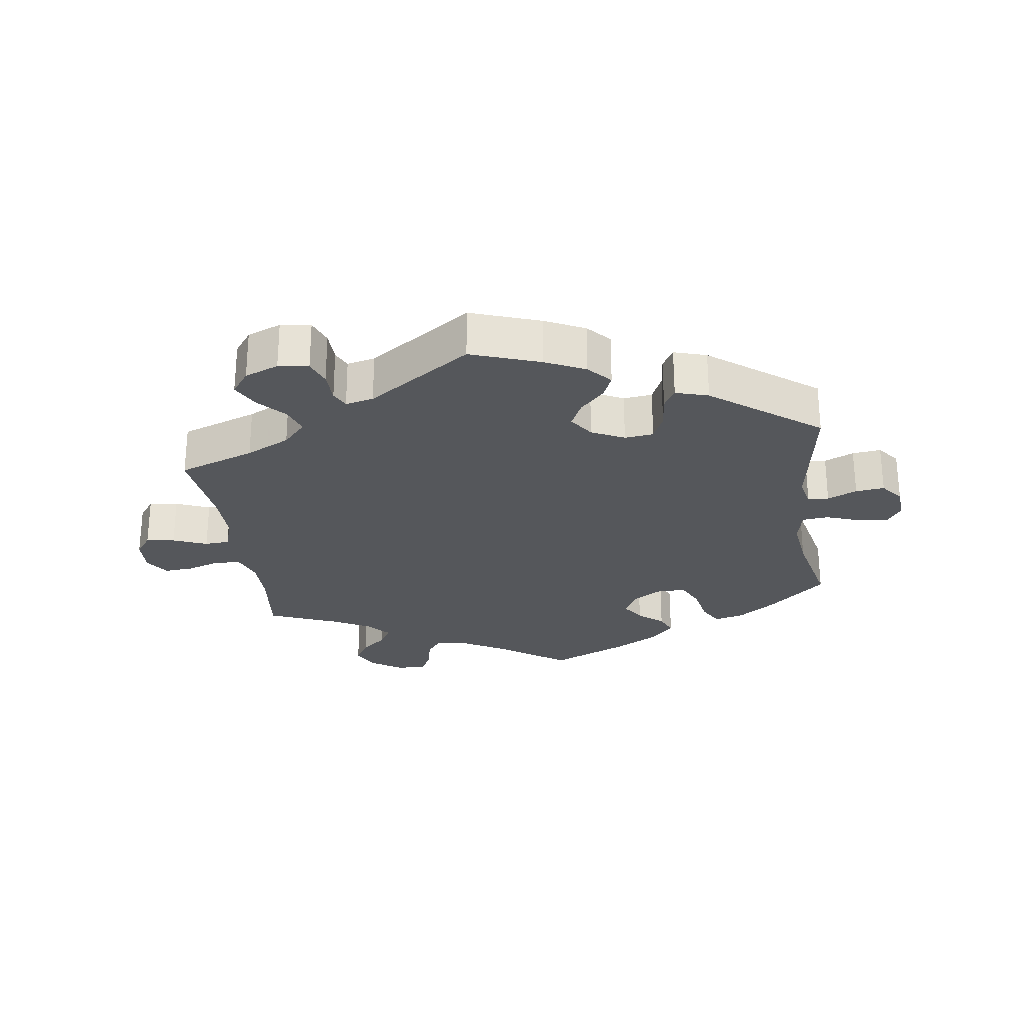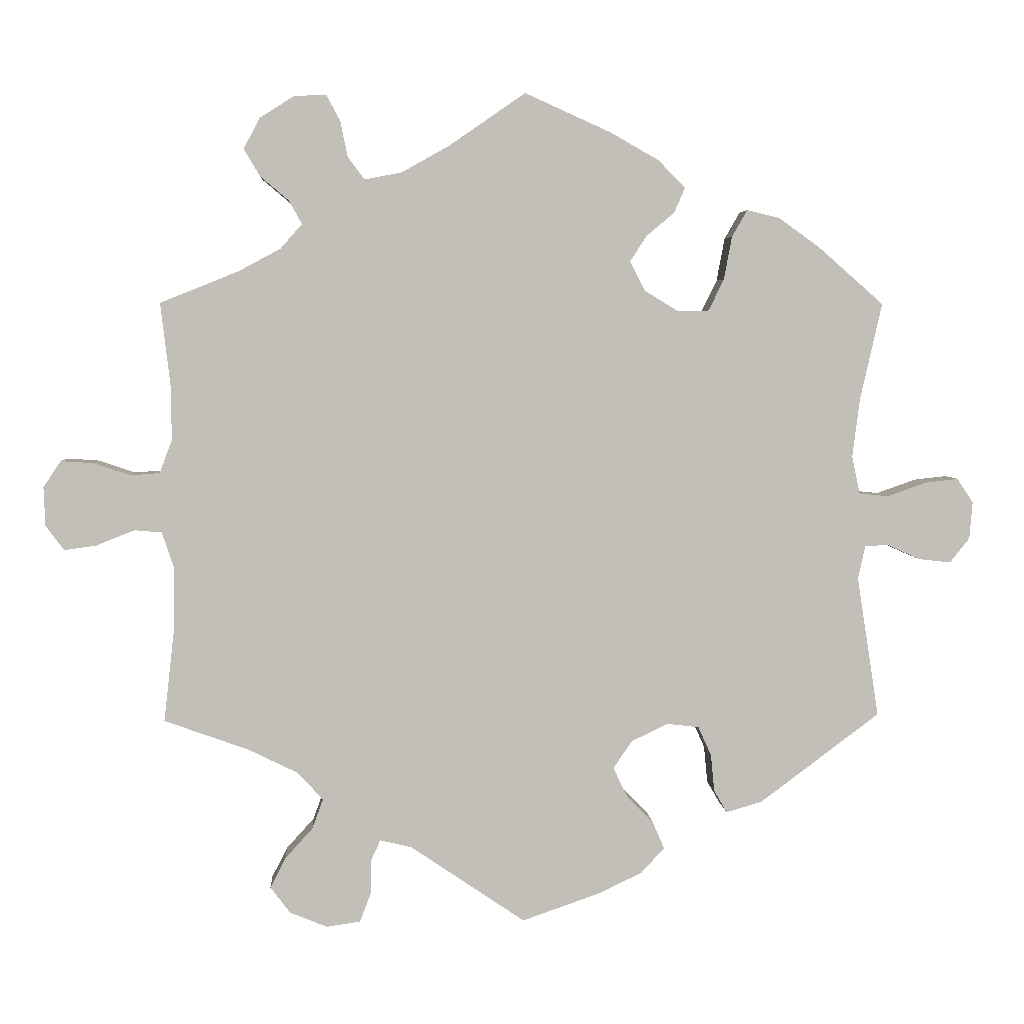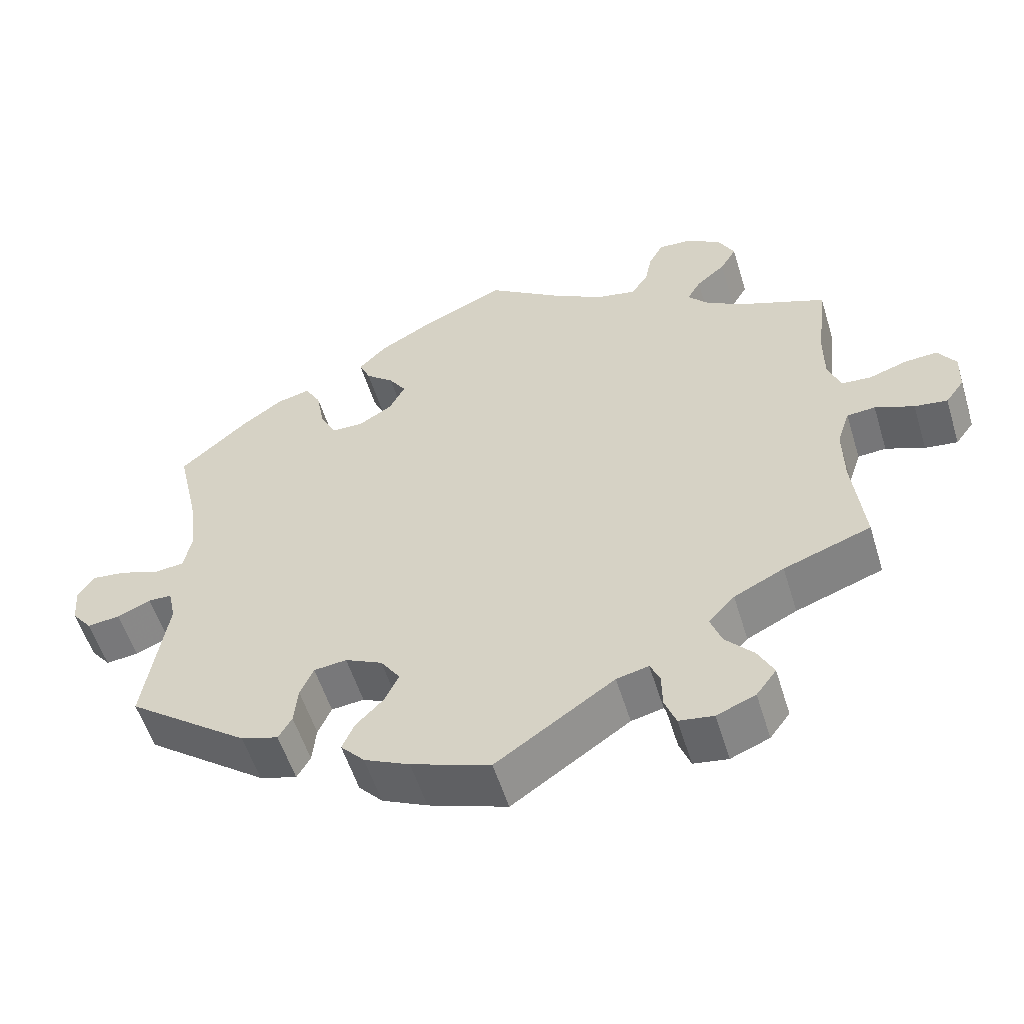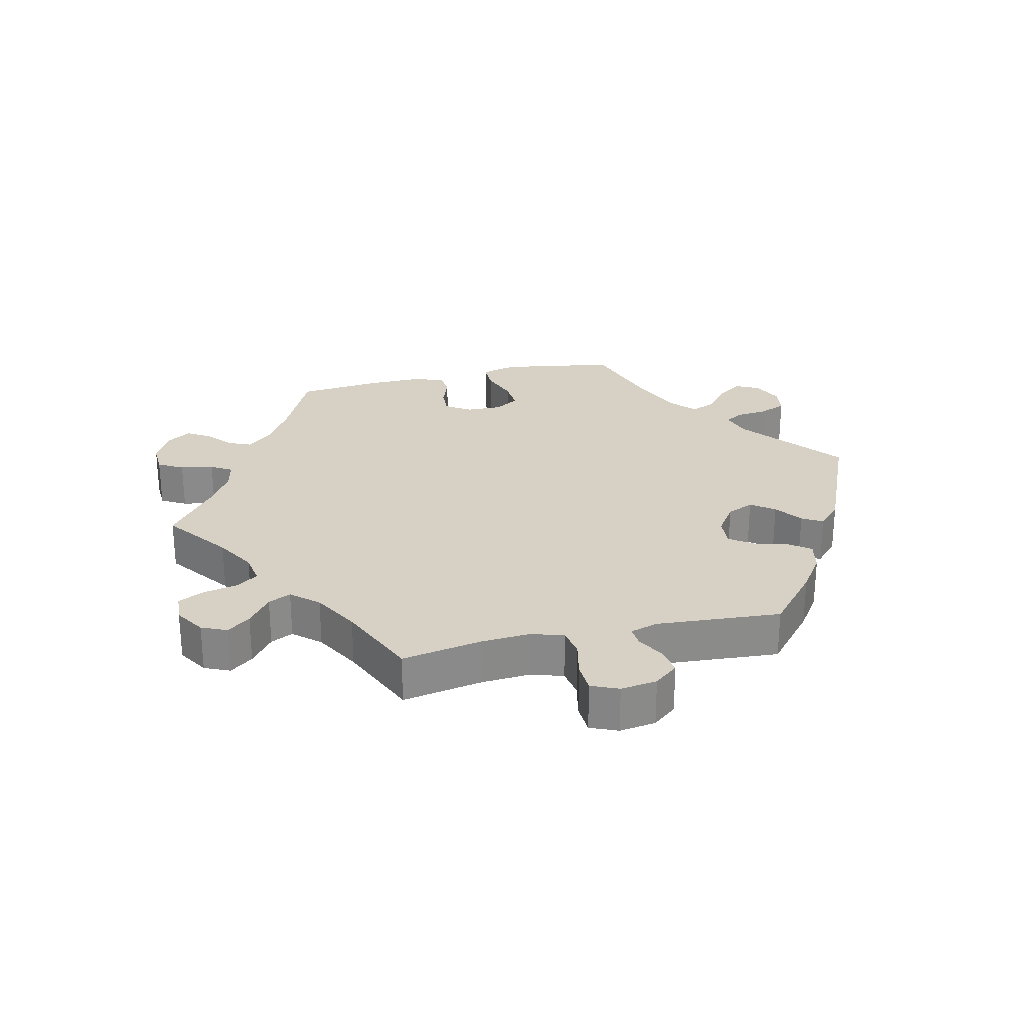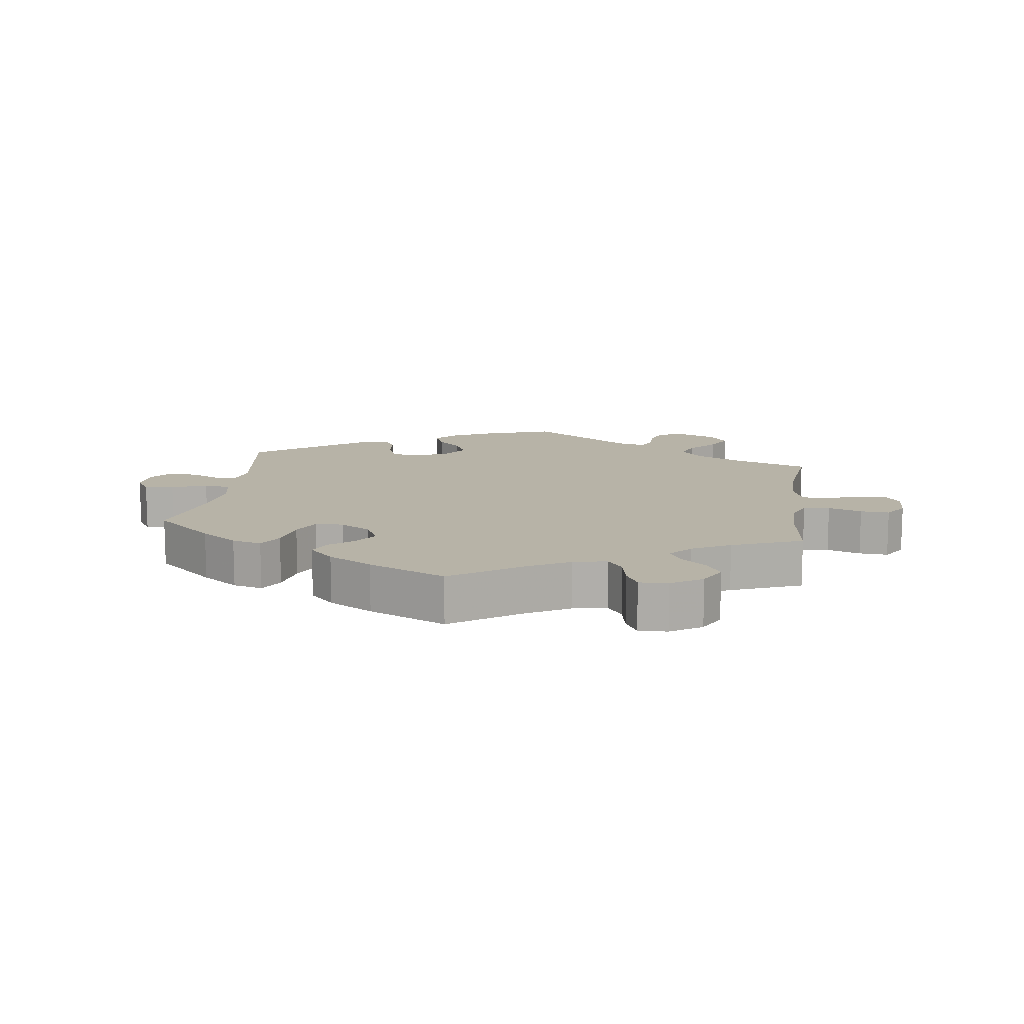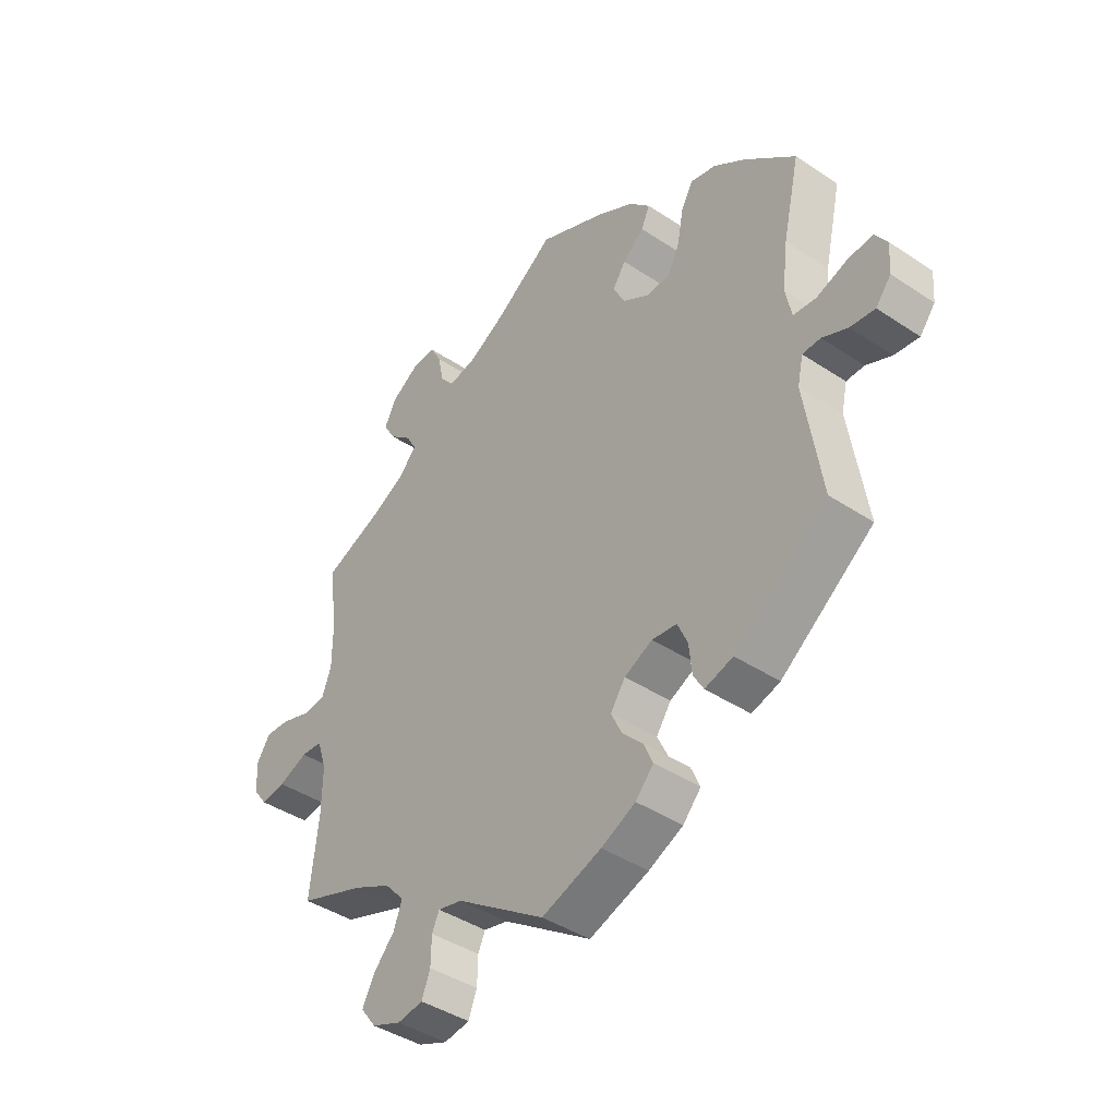
<metadata>
{"format":"obj","ext":"obj","renderer":"f3d","projection":"perspective","resolution":1024,"background":"white","views":[{"elev":-26.7,"azim":-172.1,"up":"+Y"},{"elev":4.2,"azim":176.6,"up":"+Z"},{"elev":-55.2,"azim":17.0,"up":"+Z"},{"elev":26.7,"azim":136.9,"up":"+Y"},{"elev":12.6,"azim":7.9,"up":"+Y"},{"elev":-41.8,"azim":-128.7,"up":"+Z"}]}
</metadata>
<code>
v -0.471 0.07 -0.096
v -0.481 0.07 -0.05
v -0.513 0.07 -0.049
v -0.558 0.07 -0.069
v -0.602 0.07 -0.074
v -0.629 0.07 -0.04
v -0.633 0.07 0.011
v -0.611 0.07 0.044
v -0.566 0.07 0.039
v -0.512 0.07 0.02
v -0.472 0.07 0.024
v -0.461 0.07 0.076
v -0.471 0.07 0.156
v -0.501 0.07 0.289
v -0.411 0.07 0.368
v -0.355 0.07 0.408
v -0.31 0.07 0.419
v -0.289 0.07 0.382
v -0.278 0.07 0.323
v -0.257 0.07 0.28
v -0.214 0.07 0.279
v -0.168 0.07 0.307
v -0.147 0.07 0.348
v -0.17 0.07 0.383
v -0.208 0.07 0.415
v -0.223 0.07 0.449
v -0.186 0.07 0.487
v -0.119 0.07 0.525
v -0.001 0.07 0.578
v 0.103 0.07 0.506
v 0.169 0.07 0.469
v 0.22 0.07 0.459
v 0.243 0.07 0.49
v 0.253 0.07 0.539
v 0.272 0.07 0.574
v 0.316 0.07 0.572
v 0.363 0.07 0.542
v 0.385 0.07 0.5
v 0.363 0.07 0.463
v 0.324 0.07 0.43
v 0.306 0.07 0.398
v 0.336 0.07 0.364
v 0.394 0.07 0.333
v 0.501 0.07 0.29
v 0.487 0.07 0.171
v 0.487 0.07 0.101
v 0.504 0.07 0.056
v 0.544 0.07 0.053
v 0.595 0.07 0.07
v 0.639 0.07 0.073
v 0.663 0.07 0.037
v 0.661 0.07 -0.016
v 0.636 0.07 -0.05
v 0.592 0.07 -0.044
v 0.54 0.07 -0.023
v 0.502 0.07 -0.026
v 0.485 0.07 -0.077
v 0.486 0.07 -0.156
v 0.501 0.07 -0.289
v 0.384 0.07 -0.331
v 0.317 0.07 -0.364
v 0.282 0.07 -0.402
v 0.297 0.07 -0.443
v 0.335 0.07 -0.485
v 0.356 0.07 -0.526
v 0.329 0.07 -0.562
v 0.277 0.07 -0.583
v 0.231 0.07 -0.576
v 0.216 0.07 -0.537
v 0.215 0.07 -0.489
v 0.202 0.07 -0.461
v 0.159 0.07 -0.471
v 0.001 0.07 -0.578
v -0.105 0.07 -0.541
v -0.166 0.07 -0.512
v -0.198 0.07 -0.477
v -0.182 0.07 -0.44
v -0.145 0.07 -0.402
v -0.126 0.07 -0.362
v -0.152 0.07 -0.324
v -0.202 0.07 -0.3
v -0.246 0.07 -0.305
v -0.264 0.07 -0.345
v -0.269 0.07 -0.396
v -0.287 0.07 -0.427
v -0.337 0.07 -0.412
v -0.501 0.07 -0.289
v -0.471 0 -0.096
v -0.481 0 -0.05
v -0.513 0 -0.049
v -0.558 0 -0.069
v -0.602 0 -0.074
v -0.629 0 -0.04
v -0.633 0 0.011
v -0.611 0 0.044
v -0.566 0 0.039
v -0.512 0 0.02
v -0.472 0 0.024
v -0.461 0 0.076
v -0.471 0 0.156
v -0.501 0 0.289
v -0.411 0 0.368
v -0.355 0 0.408
v -0.31 0 0.419
v -0.289 0 0.382
v -0.278 0 0.323
v -0.257 0 0.28
v -0.214 0 0.279
v -0.168 0 0.307
v -0.147 0 0.348
v -0.17 0 0.383
v -0.208 0 0.415
v -0.223 0 0.449
v -0.186 0 0.487
v -0.119 0 0.525
v -0.001 0 0.578
v 0.103 0 0.506
v 0.169 0 0.469
v 0.22 0 0.459
v 0.243 0 0.49
v 0.253 0 0.539
v 0.272 0 0.574
v 0.316 0 0.572
v 0.363 0 0.542
v 0.385 0 0.5
v 0.363 0 0.463
v 0.324 0 0.43
v 0.306 0 0.398
v 0.336 0 0.364
v 0.394 0 0.333
v 0.501 0 0.29
v 0.487 0 0.171
v 0.487 0 0.101
v 0.504 0 0.056
v 0.544 0 0.053
v 0.595 0 0.07
v 0.639 0 0.073
v 0.663 0 0.037
v 0.661 0 -0.016
v 0.636 0 -0.05
v 0.592 0 -0.044
v 0.54 0 -0.023
v 0.502 0 -0.026
v 0.485 0 -0.077
v 0.486 0 -0.156
v 0.501 0 -0.289
v 0.384 0 -0.331
v 0.317 0 -0.364
v 0.282 0 -0.402
v 0.297 0 -0.443
v 0.335 0 -0.485
v 0.356 0 -0.526
v 0.329 0 -0.562
v 0.277 0 -0.583
v 0.231 0 -0.576
v 0.216 0 -0.537
v 0.215 0 -0.489
v 0.202 0 -0.461
v 0.159 0 -0.471
v 0.001 0 -0.578
v -0.105 0 -0.541
v -0.166 0 -0.512
v -0.198 0 -0.477
v -0.182 0 -0.44
v -0.145 0 -0.402
v -0.126 0 -0.362
v -0.152 0 -0.324
v -0.202 0 -0.3
v -0.246 0 -0.305
v -0.264 0 -0.345
v -0.269 0 -0.396
v -0.287 0 -0.427
v -0.337 0 -0.412
v -0.501 0 -0.289
f 86 87 1
f 83 84 85 86
f 82 83 86 1
f 81 82 1 2
f 80 81 2
f 75 76 77 78
f 75 78 79
f 72 73 74 75
f 71 72 75 79
f 67 68 69 70
f 67 70 71
f 66 67 71
f 63 64 65 66
f 62 63 66 71
f 61 62 71 79
f 58 59 60
f 57 58 60 61
f 56 57 61 79
f 52 53 54 55
f 50 51 52 55
f 48 49 50 55
f 47 48 55 56
f 46 47 56 79
f 43 44 45
f 42 43 45 46
f 41 42 46 79
f 37 38 39 40
f 33 34 35 36
f 32 33 36 37
f 27 28 29 30
f 27 30 31
f 24 25 26 27
f 23 24 27 31
f 22 23 31 32
f 16 17 18 19
f 16 19 20
f 13 14 15 16
f 12 13 16 20
f 11 12 20 21
f 7 8 9 10
f 5 6 7 10
f 3 4 5 10
f 2 3 10 11
f 80 2 11 21
f 32 37 40 41
f 32 41 79 80
f 21 22 32 80
f 88 174 173
f 173 172 171 170
f 88 173 170 169
f 89 88 169 168
f 89 168 167
f 165 164 163 162
f 166 165 162
f 162 161 160 159
f 166 162 159 158
f 157 156 155 154
f 158 157 154
f 158 154 153
f 153 152 151 150
f 158 153 150 149
f 166 158 149 148
f 147 146 145
f 148 147 145 144
f 166 148 144 143
f 142 141 140 139
f 142 139 138 137
f 142 137 136 135
f 143 142 135 134
f 166 143 134 133
f 132 131 130
f 133 132 130 129
f 166 133 129 128
f 127 126 125 124
f 123 122 121 120
f 124 123 120 119
f 117 116 115 114
f 118 117 114
f 114 113 112 111
f 118 114 111 110
f 119 118 110 109
f 106 105 104 103
f 107 106 103
f 103 102 101 100
f 107 103 100 99
f 108 107 99 98
f 97 96 95 94
f 97 94 93 92
f 97 92 91 90
f 98 97 90 89
f 108 98 89 167
f 128 127 124 119
f 167 166 128 119
f 167 119 109 108
f 1 88 89 2
f 2 89 90 3
f 3 90 91 4
f 4 91 92 5
f 5 92 93 6
f 6 93 94 7
f 7 94 95 8
f 8 95 96 9
f 9 96 97 10
f 10 97 98 11
f 11 98 99 12
f 12 99 100 13
f 13 100 101 14
f 14 101 102 15
f 15 102 103 16
f 16 103 104 17
f 17 104 105 18
f 18 105 106 19
f 19 106 107 20
f 20 107 108 21
f 21 108 109 22
f 22 109 110 23
f 23 110 111 24
f 24 111 112 25
f 25 112 113 26
f 26 113 114 27
f 27 114 115 28
f 28 115 116 29
f 29 116 117 30
f 30 117 118 31
f 31 118 119 32
f 32 119 120 33
f 33 120 121 34
f 34 121 122 35
f 35 122 123 36
f 36 123 124 37
f 37 124 125 38
f 38 125 126 39
f 39 126 127 40
f 40 127 128 41
f 41 128 129 42
f 42 129 130 43
f 43 130 131 44
f 44 131 132 45
f 45 132 133 46
f 46 133 134 47
f 47 134 135 48
f 48 135 136 49
f 49 136 137 50
f 50 137 138 51
f 51 138 139 52
f 52 139 140 53
f 53 140 141 54
f 54 141 142 55
f 55 142 143 56
f 56 143 144 57
f 57 144 145 58
f 58 145 146 59
f 59 146 147 60
f 60 147 148 61
f 61 148 149 62
f 62 149 150 63
f 63 150 151 64
f 64 151 152 65
f 65 152 153 66
f 66 153 154 67
f 67 154 155 68
f 68 155 156 69
f 69 156 157 70
f 70 157 158 71
f 71 158 159 72
f 72 159 160 73
f 73 160 161 74
f 74 161 162 75
f 75 162 163 76
f 76 163 164 77
f 77 164 165 78
f 78 165 166 79
f 79 166 167 80
f 80 167 168 81
f 81 168 169 82
f 82 169 170 83
f 83 170 171 84
f 84 171 172 85
f 85 172 173 86
f 86 173 174 87
f 87 174 88 1

</code>
